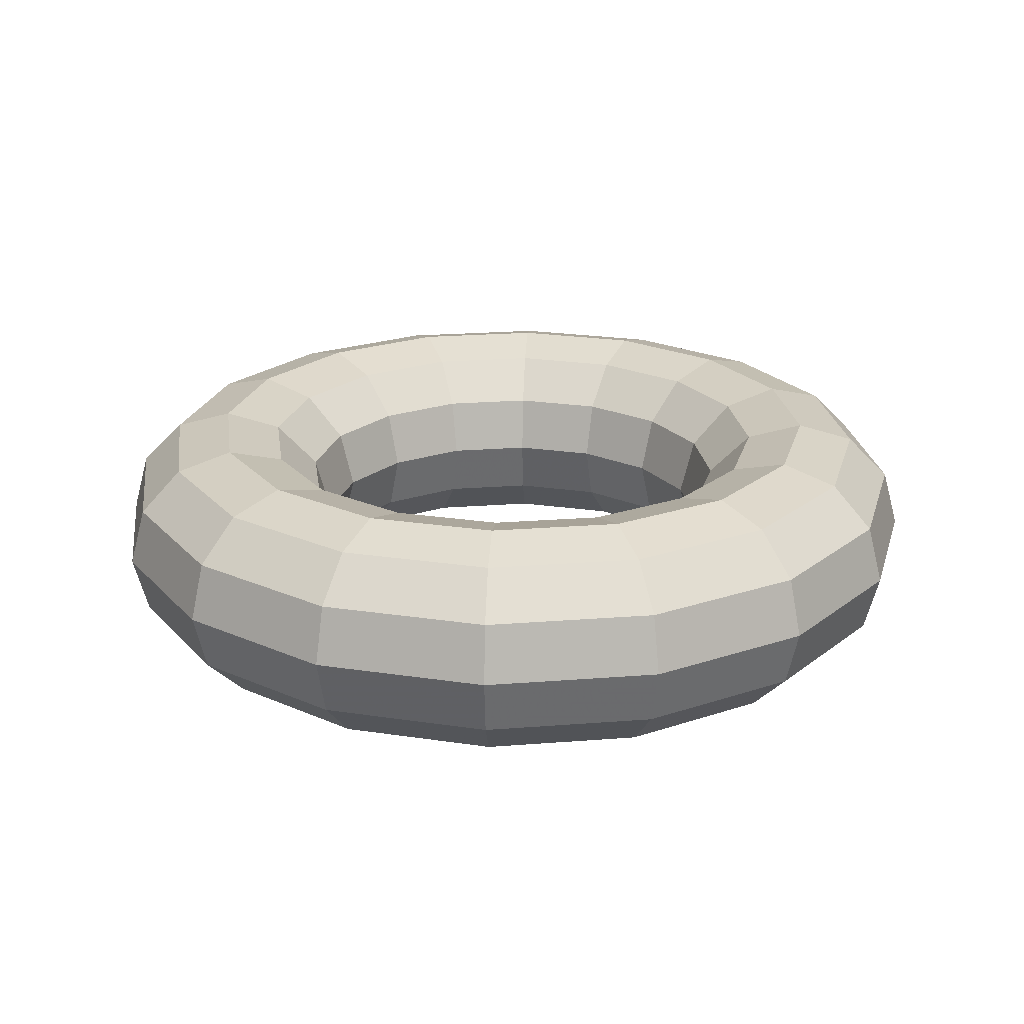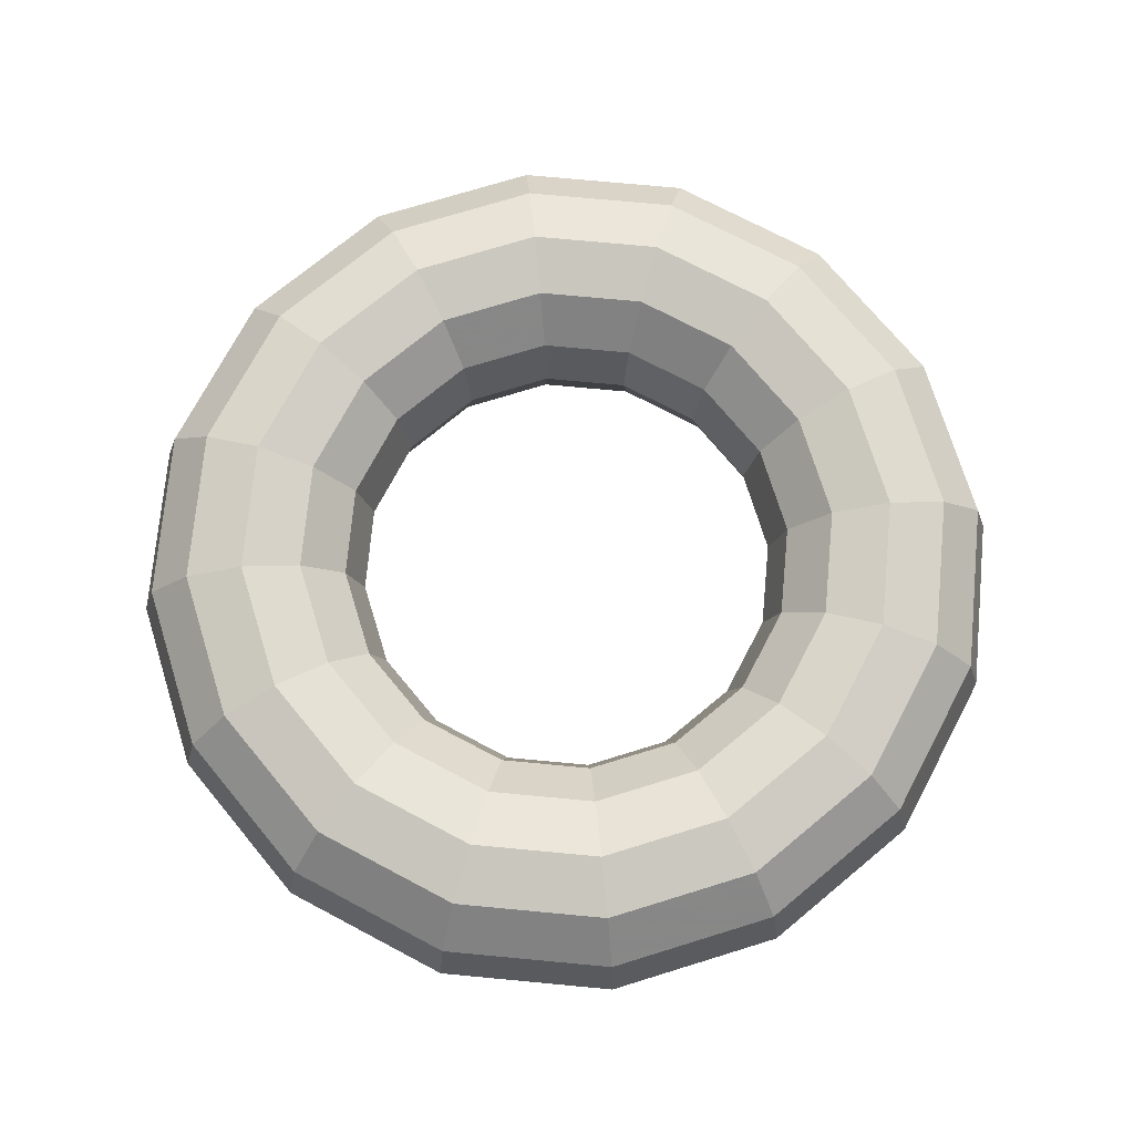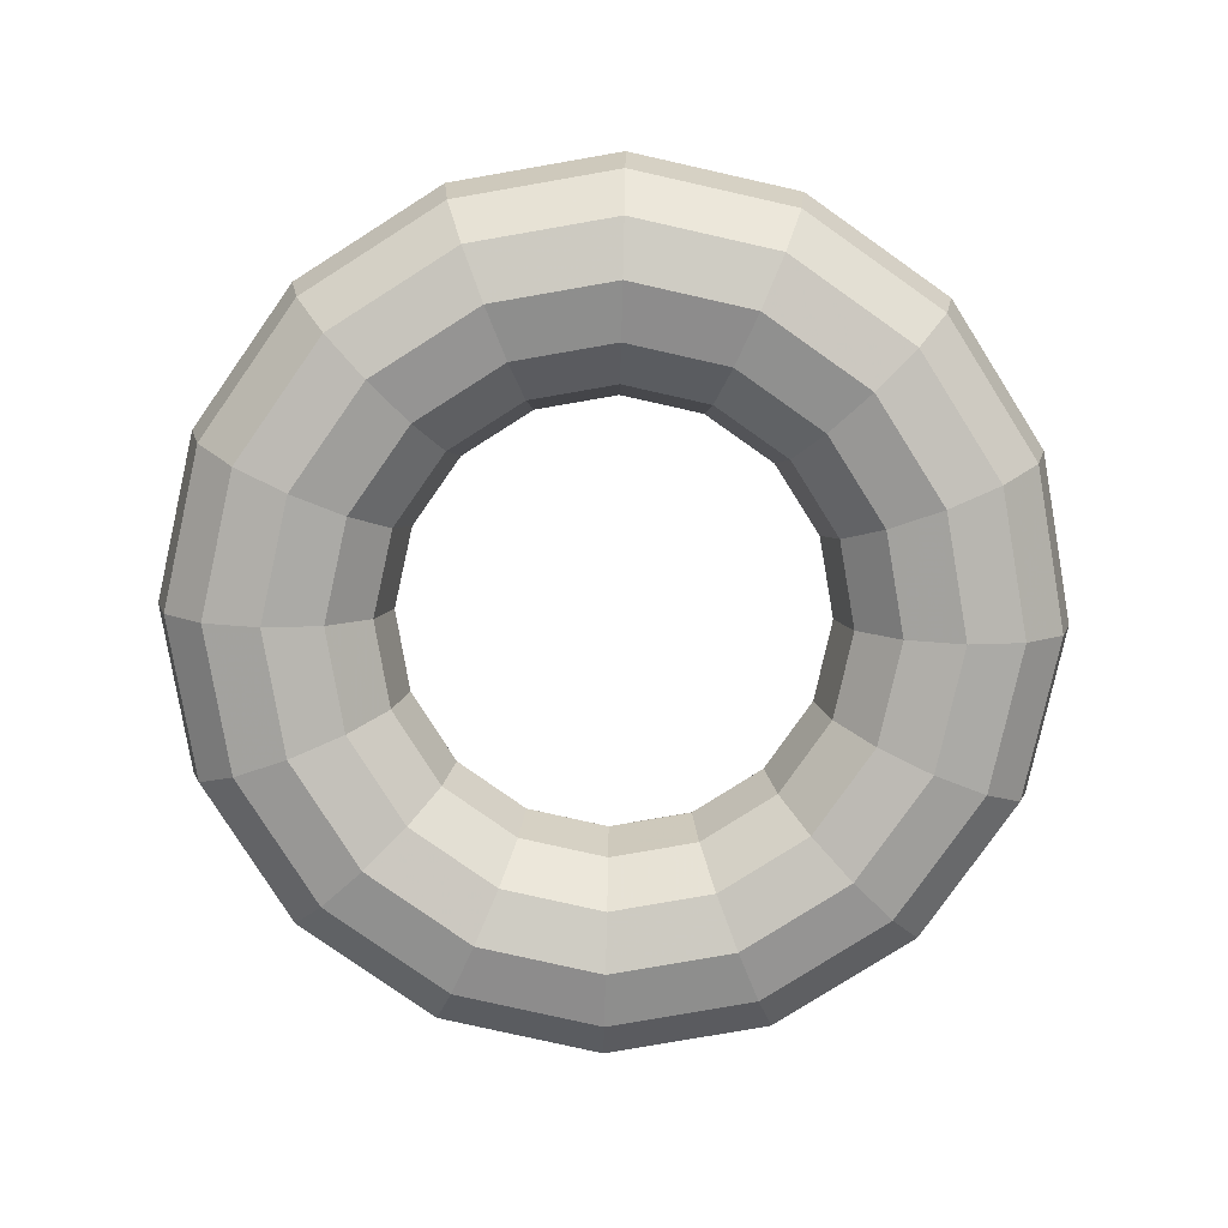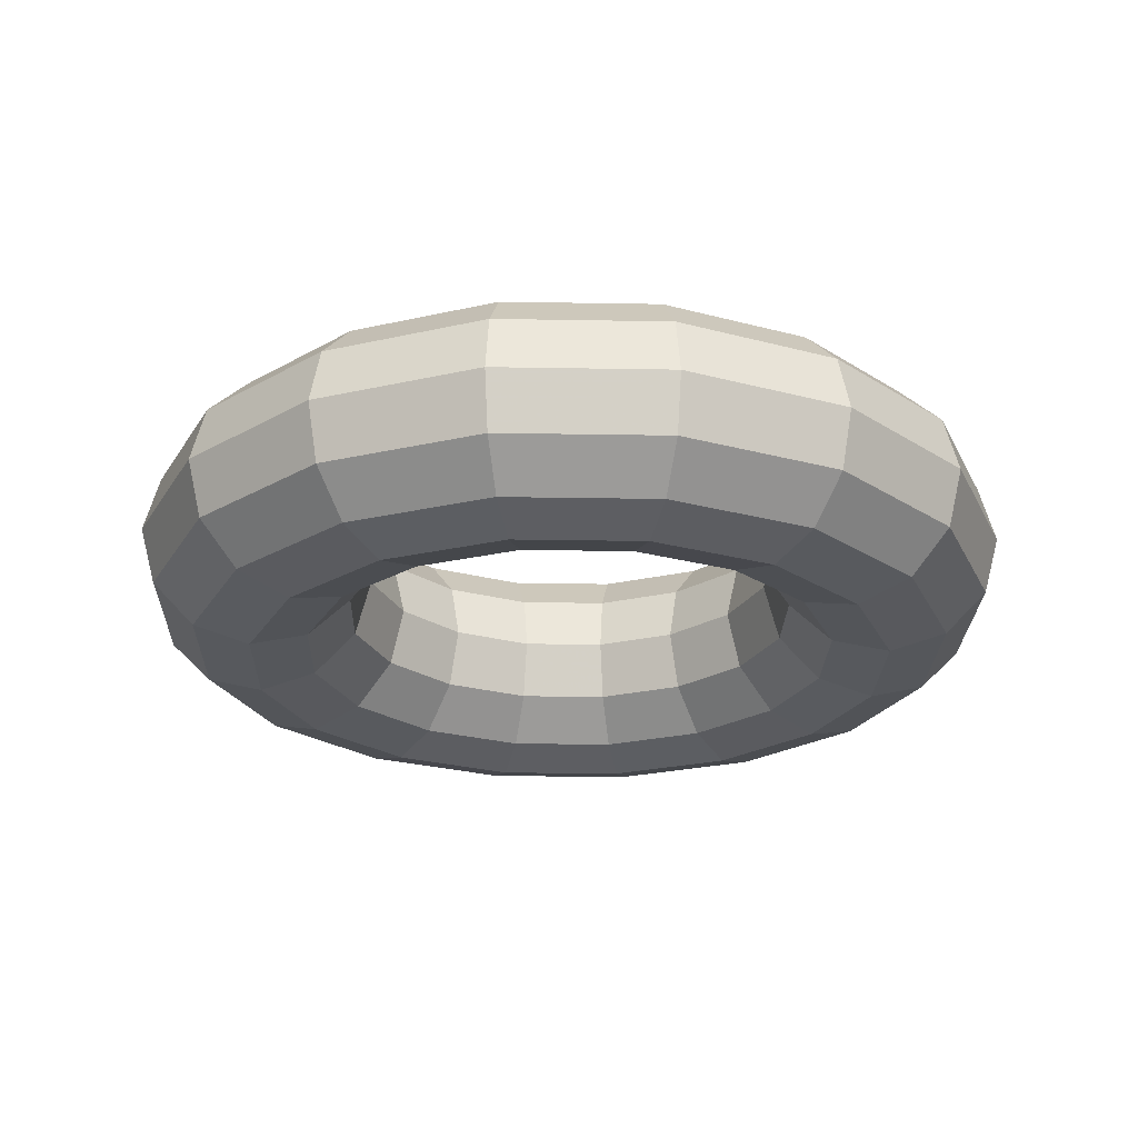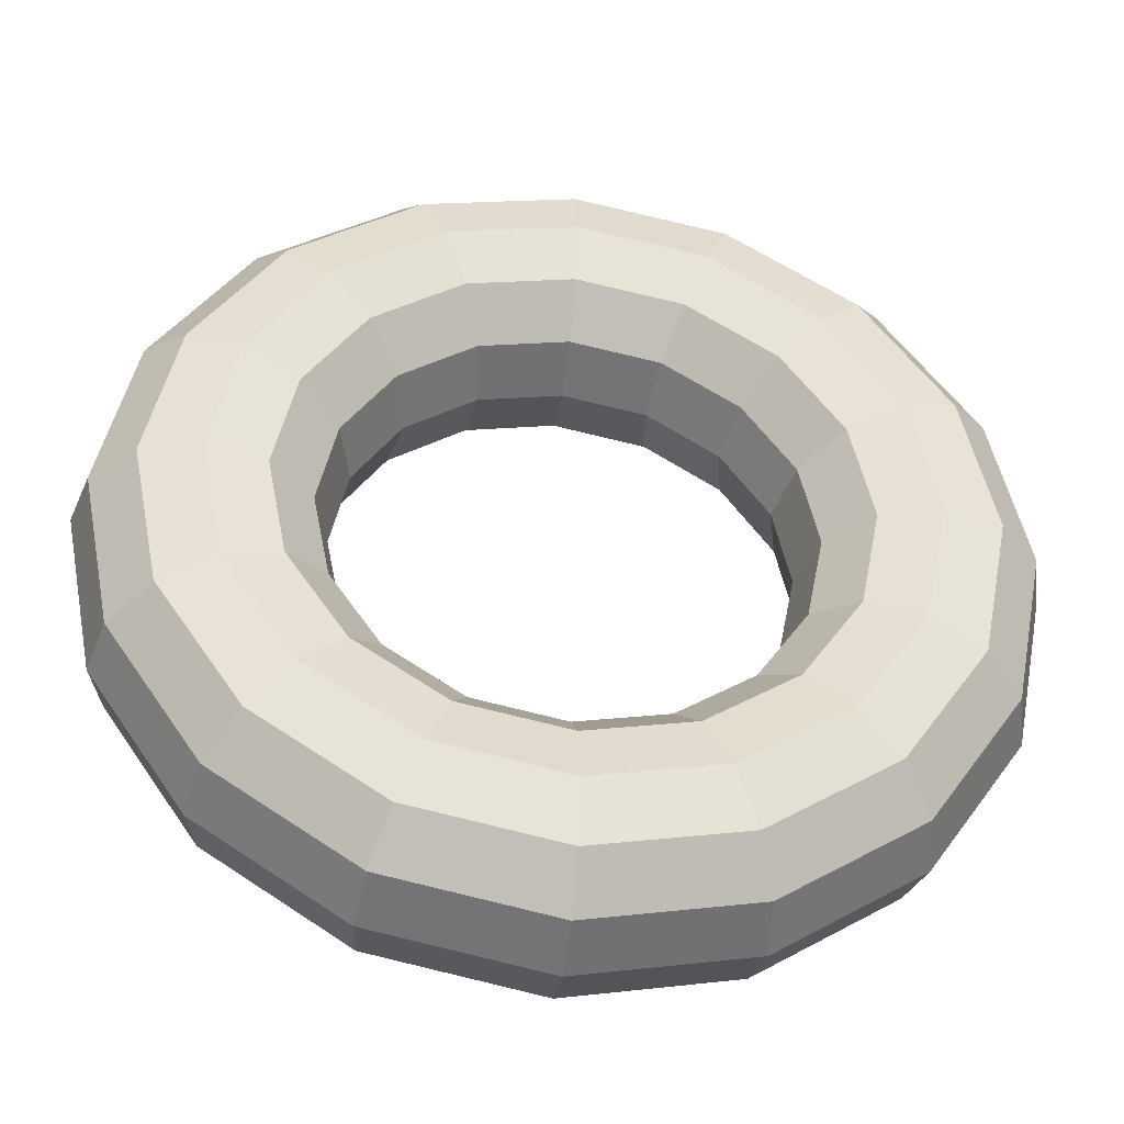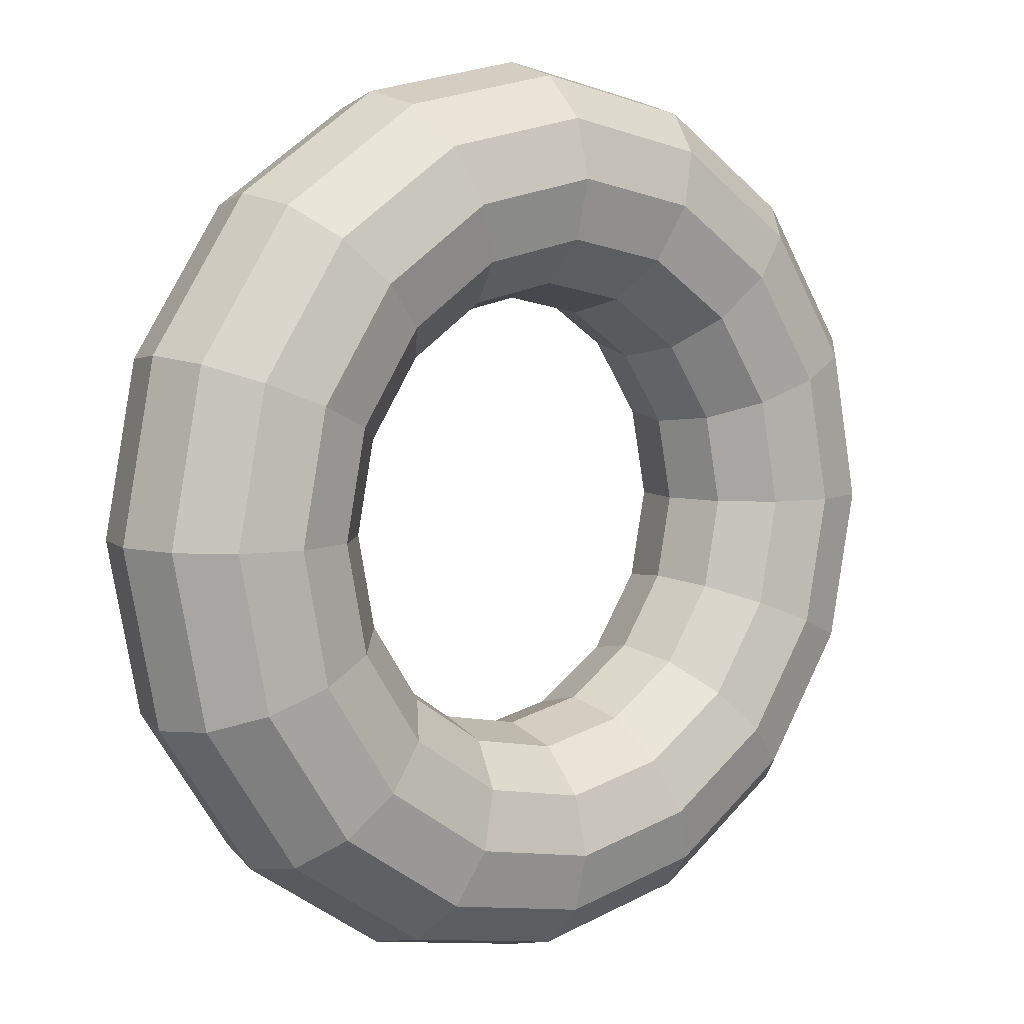
<metadata>
{"format":"obj","ext":"obj","renderer":"f3d","projection":"perspective","resolution":1024,"background":"white","views":[{"elev":22.4,"azim":-154.0,"up":"+Y"},{"elev":73.4,"azim":16.6,"up":"+Y"},{"elev":-79.7,"azim":66.1,"up":"+Y"},{"elev":-24.0,"azim":-57.9,"up":"+Y"},{"elev":-41.4,"azim":-7.4,"up":"+Z"},{"elev":6.6,"azim":141.1,"up":"+Z"}]}
</metadata>
<code>
g 3D_Object
v 2.7 0 0
v 2.606 0.35 0
v 2.494 0 1.033
v 2.408 0.35 0.9974
v 2.35 0.6062 0
v 2.171 0.6062 0.8993
v 2 0.7 0
v 1.848 0.7 0.7654
v 1.65 0.6062 0
v 1.524 0.6062 0.6314
v 1.394 0.35 0
v 1.288 0.35 0.5334
v 1.3 0 0
v 1.201 0 0.4975
v 1.394 -0.35 0
v 1.288 -0.35 0.5334
v 1.65 -0.6062 0
v 1.524 -0.6062 0.6314
v 2 -0.7 0
v 1.848 -0.7 0.7654
v 2.35 -0.6062 0
v 2.171 -0.6062 0.8993
v 2.606 -0.35 0
v 2.408 -0.35 0.9974
v 1.909 0 1.909
v 1.843 0.35 1.843
v 1.662 0.6062 1.662
v 1.414 0.7 1.414
v 1.167 0.6062 1.167
v 0.9856 0.35 0.9856
v 0.9192 0 0.9192
v 0.9856 -0.35 0.9856
v 1.167 -0.6062 1.167
v 1.414 -0.7 1.414
v 1.662 -0.6062 1.662
v 1.843 -0.35 1.843
v 1.033 0 2.494
v 0.9974 0.35 2.408
v 0.8993 0.6062 2.171
v 0.7654 0.7 1.848
v 0.6314 0.6062 1.524
v 0.5334 0.35 1.288
v 0.4975 0 1.201
v 0.5334 -0.35 1.288
v 0.6314 -0.6062 1.524
v 0.7654 -0.7 1.848
v 0.8993 -0.6062 2.171
v 0.9974 -0.35 2.408
v 0 0 2.7
v 0 0.35 2.606
v 0 0.6062 2.35
v 0 0.7 2
v 0 0.6062 1.65
v 0 0.35 1.394
v 0 0 1.3
v 0 -0.35 1.394
v 0 -0.6062 1.65
v 0 -0.7 2
v 0 -0.6062 2.35
v 0 -0.35 2.606
v -1.033 0 2.494
v -0.9974 0.35 2.408
v -0.8993 0.6062 2.171
v -0.7654 0.7 1.848
v -0.6314 0.6062 1.524
v -0.5334 0.35 1.288
v -0.4975 0 1.201
v -0.5334 -0.35 1.288
v -0.6314 -0.6062 1.524
v -0.7654 -0.7 1.848
v -0.8993 -0.6062 2.171
v -0.9974 -0.35 2.408
v -1.909 0 1.909
v -1.843 0.35 1.843
v -1.662 0.6062 1.662
v -1.414 0.7 1.414
v -1.167 0.6062 1.167
v -0.9856 0.35 0.9856
v -0.9192 0 0.9192
v -0.9856 -0.35 0.9856
v -1.167 -0.6062 1.167
v -1.414 -0.7 1.414
v -1.662 -0.6062 1.662
v -1.843 -0.35 1.843
v -2.494 0 1.033
v -2.408 0.35 0.9974
v -2.171 0.6062 0.8993
v -1.848 0.7 0.7654
v -1.524 0.6062 0.6314
v -1.288 0.35 0.5334
v -1.201 0 0.4975
v -1.288 -0.35 0.5334
v -1.524 -0.6062 0.6314
v -1.848 -0.7 0.7654
v -2.171 -0.6062 0.8993
v -2.408 -0.35 0.9974
v -2.7 0 0
v -2.606 0.35 0
v -2.35 0.6062 0
v -2 0.7 0
v -1.65 0.6062 0
v -1.394 0.35 0
v -1.3 0 0
v -1.394 -0.35 0
v -1.65 -0.6062 0
v -2 -0.7 0
v -2.35 -0.6062 0
v -2.606 -0.35 0
v -2.494 0 -1.033
v -2.408 0.35 -0.9974
v -2.171 0.6062 -0.8993
v -1.848 0.7 -0.7654
v -1.524 0.6062 -0.6314
v -1.288 0.35 -0.5334
v -1.201 0 -0.4975
v -1.288 -0.35 -0.5334
v -1.524 -0.6062 -0.6314
v -1.848 -0.7 -0.7654
v -2.171 -0.6062 -0.8993
v -2.408 -0.35 -0.9974
v -1.909 0 -1.909
v -1.843 0.35 -1.843
v -1.662 0.6062 -1.662
v -1.414 0.7 -1.414
v -1.167 0.6062 -1.167
v -0.9856 0.35 -0.9856
v -0.9192 0 -0.9192
v -0.9856 -0.35 -0.9856
v -1.167 -0.6062 -1.167
v -1.414 -0.7 -1.414
v -1.662 -0.6062 -1.662
v -1.843 -0.35 -1.843
v -1.033 0 -2.494
v -0.9974 0.35 -2.408
v -0.8993 0.6062 -2.171
v -0.7654 0.7 -1.848
v -0.6314 0.6062 -1.524
v -0.5334 0.35 -1.288
v -0.4975 0 -1.201
v -0.5334 -0.35 -1.288
v -0.6314 -0.6062 -1.524
v -0.7654 -0.7 -1.848
v -0.8993 -0.6062 -2.171
v -0.9974 -0.35 -2.408
v 0 0 -2.7
v 0 0.35 -2.606
v 0 0.6062 -2.35
v 0 0.7 -2
v 0 0.6062 -1.65
v 0 0.35 -1.394
v 0 0 -1.3
v 0 -0.35 -1.394
v 0 -0.6062 -1.65
v 0 -0.7 -2
v 0 -0.6062 -2.35
v 0 -0.35 -2.606
v 1.033 0 -2.494
v 0.9974 0.35 -2.408
v 0.8993 0.6062 -2.171
v 0.7654 0.7 -1.848
v 0.6314 0.6062 -1.524
v 0.5334 0.35 -1.288
v 0.4975 0 -1.201
v 0.5334 -0.35 -1.288
v 0.6314 -0.6062 -1.524
v 0.7654 -0.7 -1.848
v 0.8993 -0.6062 -2.171
v 0.9974 -0.35 -2.408
v 1.909 0 -1.909
v 1.843 0.35 -1.843
v 1.662 0.6062 -1.662
v 1.414 0.7 -1.414
v 1.167 0.6062 -1.167
v 0.9856 0.35 -0.9856
v 0.9192 0 -0.9192
v 0.9856 -0.35 -0.9856
v 1.167 -0.6062 -1.167
v 1.414 -0.7 -1.414
v 1.662 -0.6062 -1.662
v 1.843 -0.35 -1.843
v 2.494 0 -1.033
v 2.408 0.35 -0.9974
v 2.171 0.6062 -0.8993
v 1.848 0.7 -0.7654
v 1.524 0.6062 -0.6314
v 1.288 0.35 -0.5334
v 1.201 0 -0.4975
v 1.288 -0.35 -0.5334
v 1.524 -0.6062 -0.6314
v 1.848 -0.7 -0.7654
v 2.171 -0.6062 -0.8993
v 2.408 -0.35 -0.9974
f 1 2 3
f 2 4 3
f 2 5 4
f 5 6 4
f 5 7 6
f 7 8 6
f 7 9 8
f 9 10 8
f 9 11 10
f 11 12 10
f 11 13 12
f 13 14 12
f 13 15 14
f 15 16 14
f 15 17 16
f 17 18 16
f 17 19 18
f 19 20 18
f 19 21 20
f 21 22 20
f 21 23 22
f 23 24 22
f 23 1 24
f 1 3 24
f 3 4 25
f 4 26 25
f 4 6 26
f 6 27 26
f 6 8 27
f 8 28 27
f 8 10 28
f 10 29 28
f 10 12 29
f 12 30 29
f 12 14 30
f 14 31 30
f 14 16 31
f 16 32 31
f 16 18 32
f 18 33 32
f 18 20 33
f 20 34 33
f 20 22 34
f 22 35 34
f 22 24 35
f 24 36 35
f 24 3 36
f 3 25 36
f 25 26 37
f 26 38 37
f 26 27 38
f 27 39 38
f 27 28 39
f 28 40 39
f 28 29 40
f 29 41 40
f 29 30 41
f 30 42 41
f 30 31 42
f 31 43 42
f 31 32 43
f 32 44 43
f 32 33 44
f 33 45 44
f 33 34 45
f 34 46 45
f 34 35 46
f 35 47 46
f 35 36 47
f 36 48 47
f 36 25 48
f 25 37 48
f 37 38 49
f 38 50 49
f 38 39 50
f 39 51 50
f 39 40 51
f 40 52 51
f 40 41 52
f 41 53 52
f 41 42 53
f 42 54 53
f 42 43 54
f 43 55 54
f 43 44 55
f 44 56 55
f 44 45 56
f 45 57 56
f 45 46 57
f 46 58 57
f 46 47 58
f 47 59 58
f 47 48 59
f 48 60 59
f 48 37 60
f 37 49 60
f 49 50 61
f 50 62 61
f 50 51 62
f 51 63 62
f 51 52 63
f 52 64 63
f 52 53 64
f 53 65 64
f 53 54 65
f 54 66 65
f 54 55 66
f 55 67 66
f 55 56 67
f 56 68 67
f 56 57 68
f 57 69 68
f 57 58 69
f 58 70 69
f 58 59 70
f 59 71 70
f 59 60 71
f 60 72 71
f 60 49 72
f 49 61 72
f 61 62 73
f 62 74 73
f 62 63 74
f 63 75 74
f 63 64 75
f 64 76 75
f 64 65 76
f 65 77 76
f 65 66 77
f 66 78 77
f 66 67 78
f 67 79 78
f 67 68 79
f 68 80 79
f 68 69 80
f 69 81 80
f 69 70 81
f 70 82 81
f 70 71 82
f 71 83 82
f 71 72 83
f 72 84 83
f 72 61 84
f 61 73 84
f 73 74 85
f 74 86 85
f 74 75 86
f 75 87 86
f 75 76 87
f 76 88 87
f 76 77 88
f 77 89 88
f 77 78 89
f 78 90 89
f 78 79 90
f 79 91 90
f 79 80 91
f 80 92 91
f 80 81 92
f 81 93 92
f 81 82 93
f 82 94 93
f 82 83 94
f 83 95 94
f 83 84 95
f 84 96 95
f 84 73 96
f 73 85 96
f 85 86 97
f 86 98 97
f 86 87 98
f 87 99 98
f 87 88 99
f 88 100 99
f 88 89 100
f 89 101 100
f 89 90 101
f 90 102 101
f 90 91 102
f 91 103 102
f 91 92 103
f 92 104 103
f 92 93 104
f 93 105 104
f 93 94 105
f 94 106 105
f 94 95 106
f 95 107 106
f 95 96 107
f 96 108 107
f 96 85 108
f 85 97 108
f 97 98 109
f 98 110 109
f 98 99 110
f 99 111 110
f 99 100 111
f 100 112 111
f 100 101 112
f 101 113 112
f 101 102 113
f 102 114 113
f 102 103 114
f 103 115 114
f 103 104 115
f 104 116 115
f 104 105 116
f 105 117 116
f 105 106 117
f 106 118 117
f 106 107 118
f 107 119 118
f 107 108 119
f 108 120 119
f 108 97 120
f 97 109 120
f 109 110 121
f 110 122 121
f 110 111 122
f 111 123 122
f 111 112 123
f 112 124 123
f 112 113 124
f 113 125 124
f 113 114 125
f 114 126 125
f 114 115 126
f 115 127 126
f 115 116 127
f 116 128 127
f 116 117 128
f 117 129 128
f 117 118 129
f 118 130 129
f 118 119 130
f 119 131 130
f 119 120 131
f 120 132 131
f 120 109 132
f 109 121 132
f 121 122 133
f 122 134 133
f 122 123 134
f 123 135 134
f 123 124 135
f 124 136 135
f 124 125 136
f 125 137 136
f 125 126 137
f 126 138 137
f 126 127 138
f 127 139 138
f 127 128 139
f 128 140 139
f 128 129 140
f 129 141 140
f 129 130 141
f 130 142 141
f 130 131 142
f 131 143 142
f 131 132 143
f 132 144 143
f 132 121 144
f 121 133 144
f 133 134 145
f 134 146 145
f 134 135 146
f 135 147 146
f 135 136 147
f 136 148 147
f 136 137 148
f 137 149 148
f 137 138 149
f 138 150 149
f 138 139 150
f 139 151 150
f 139 140 151
f 140 152 151
f 140 141 152
f 141 153 152
f 141 142 153
f 142 154 153
f 142 143 154
f 143 155 154
f 143 144 155
f 144 156 155
f 144 133 156
f 133 145 156
f 145 146 157
f 146 158 157
f 146 147 158
f 147 159 158
f 147 148 159
f 148 160 159
f 148 149 160
f 149 161 160
f 149 150 161
f 150 162 161
f 150 151 162
f 151 163 162
f 151 152 163
f 152 164 163
f 152 153 164
f 153 165 164
f 153 154 165
f 154 166 165
f 154 155 166
f 155 167 166
f 155 156 167
f 156 168 167
f 156 145 168
f 145 157 168
f 157 158 169
f 158 170 169
f 158 159 170
f 159 171 170
f 159 160 171
f 160 172 171
f 160 161 172
f 161 173 172
f 161 162 173
f 162 174 173
f 162 163 174
f 163 175 174
f 163 164 175
f 164 176 175
f 164 165 176
f 165 177 176
f 165 166 177
f 166 178 177
f 166 167 178
f 167 179 178
f 167 168 179
f 168 180 179
f 168 157 180
f 157 169 180
f 169 170 181
f 170 182 181
f 170 171 182
f 171 183 182
f 171 172 183
f 172 184 183
f 172 173 184
f 173 185 184
f 173 174 185
f 174 186 185
f 174 175 186
f 175 187 186
f 175 176 187
f 176 188 187
f 176 177 188
f 177 189 188
f 177 178 189
f 178 190 189
f 178 179 190
f 179 191 190
f 179 180 191
f 180 192 191
f 180 169 192
f 169 181 192
f 181 182 1
f 182 2 1
f 182 183 2
f 183 5 2
f 183 184 5
f 184 7 5
f 184 185 7
f 185 9 7
f 185 186 9
f 186 11 9
f 186 187 11
f 187 13 11
f 187 188 13
f 188 15 13
f 188 189 15
f 189 17 15
f 189 190 17
f 190 19 17
f 190 191 19
f 191 21 19
f 191 192 21
f 192 23 21
f 192 181 23
f 181 1 23
g

</code>
